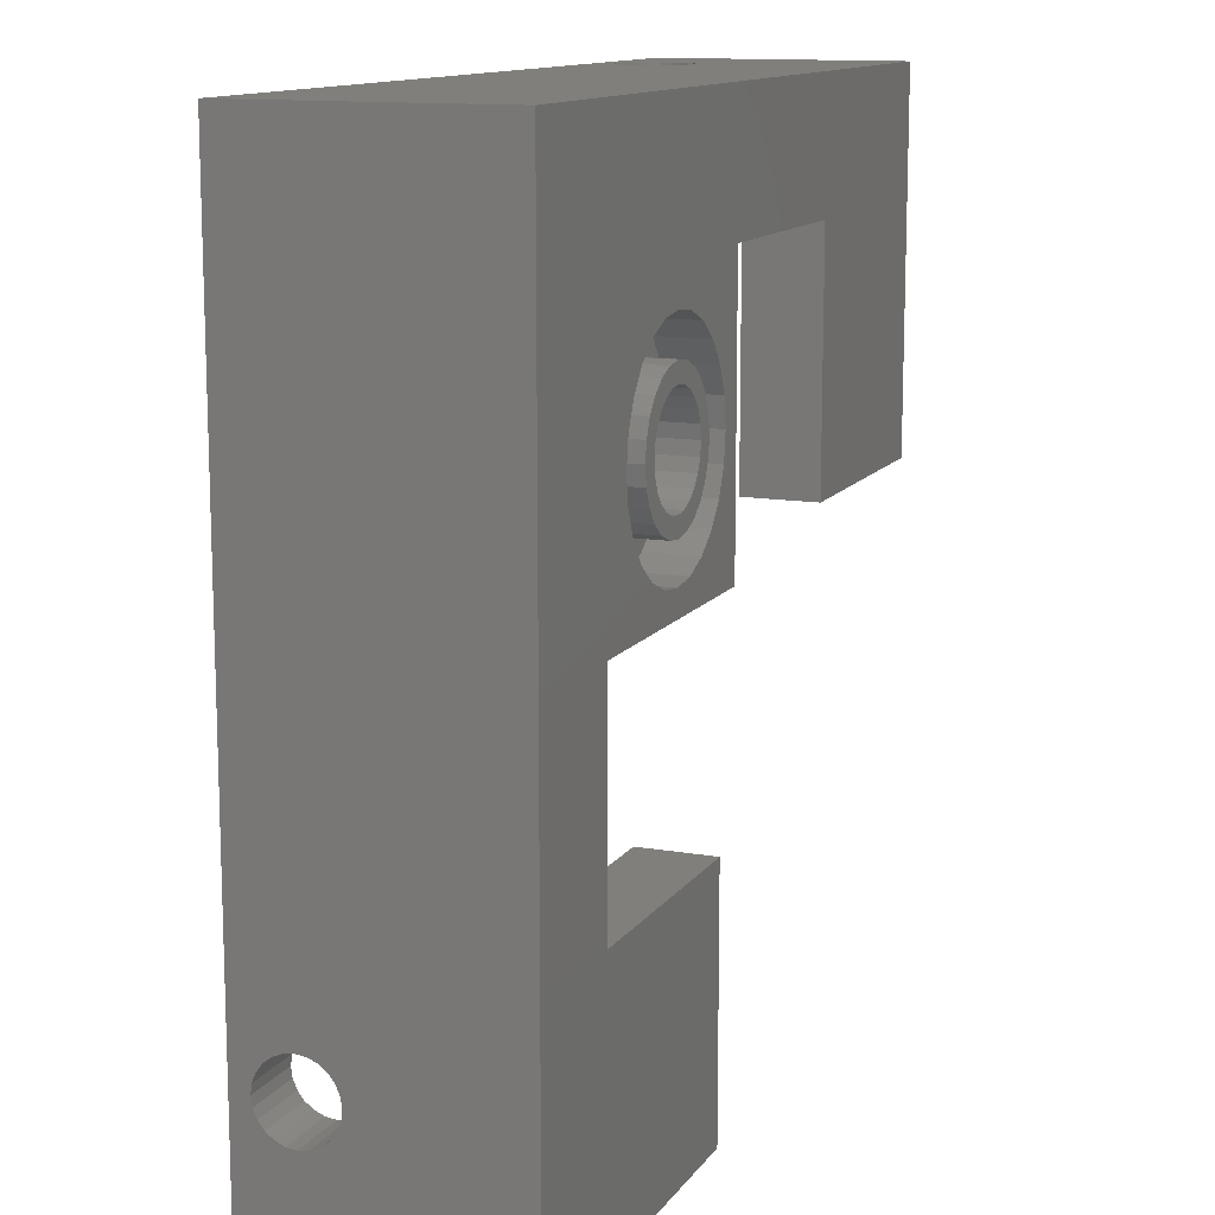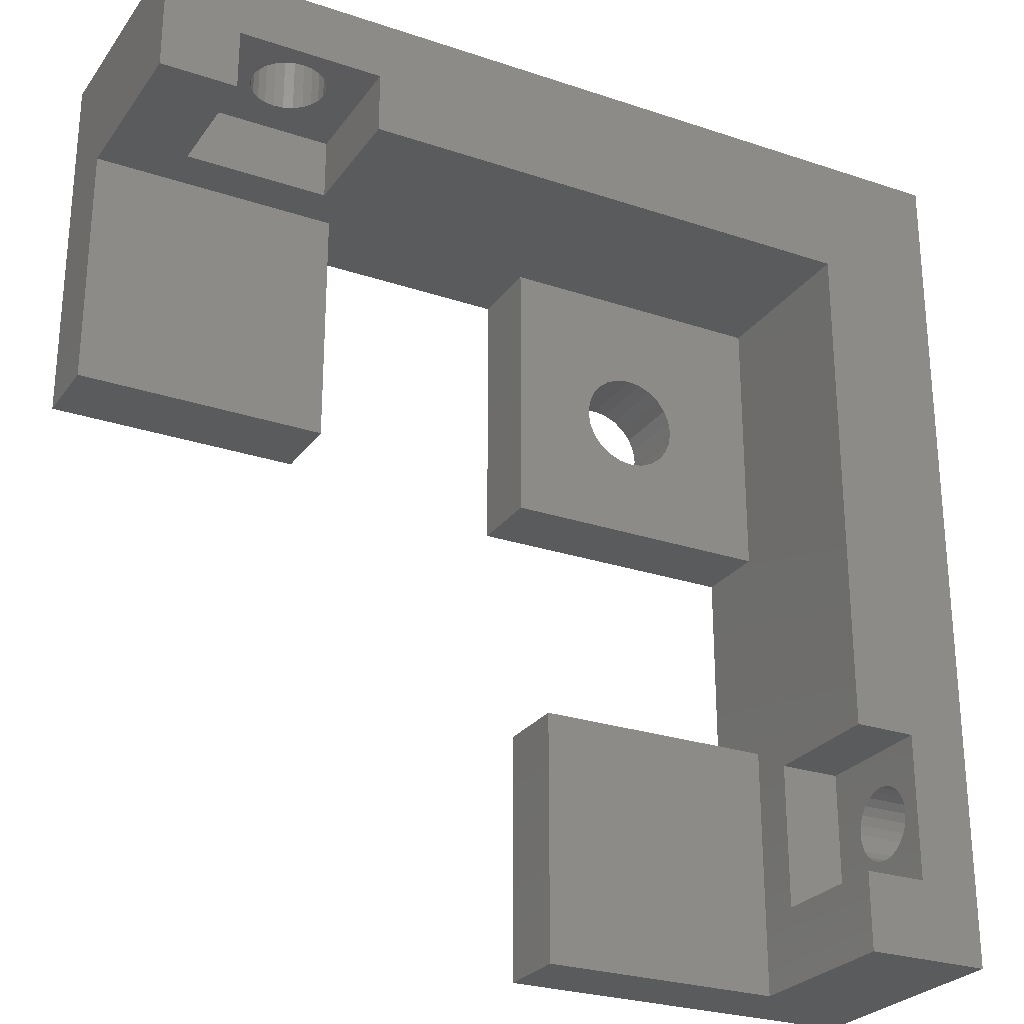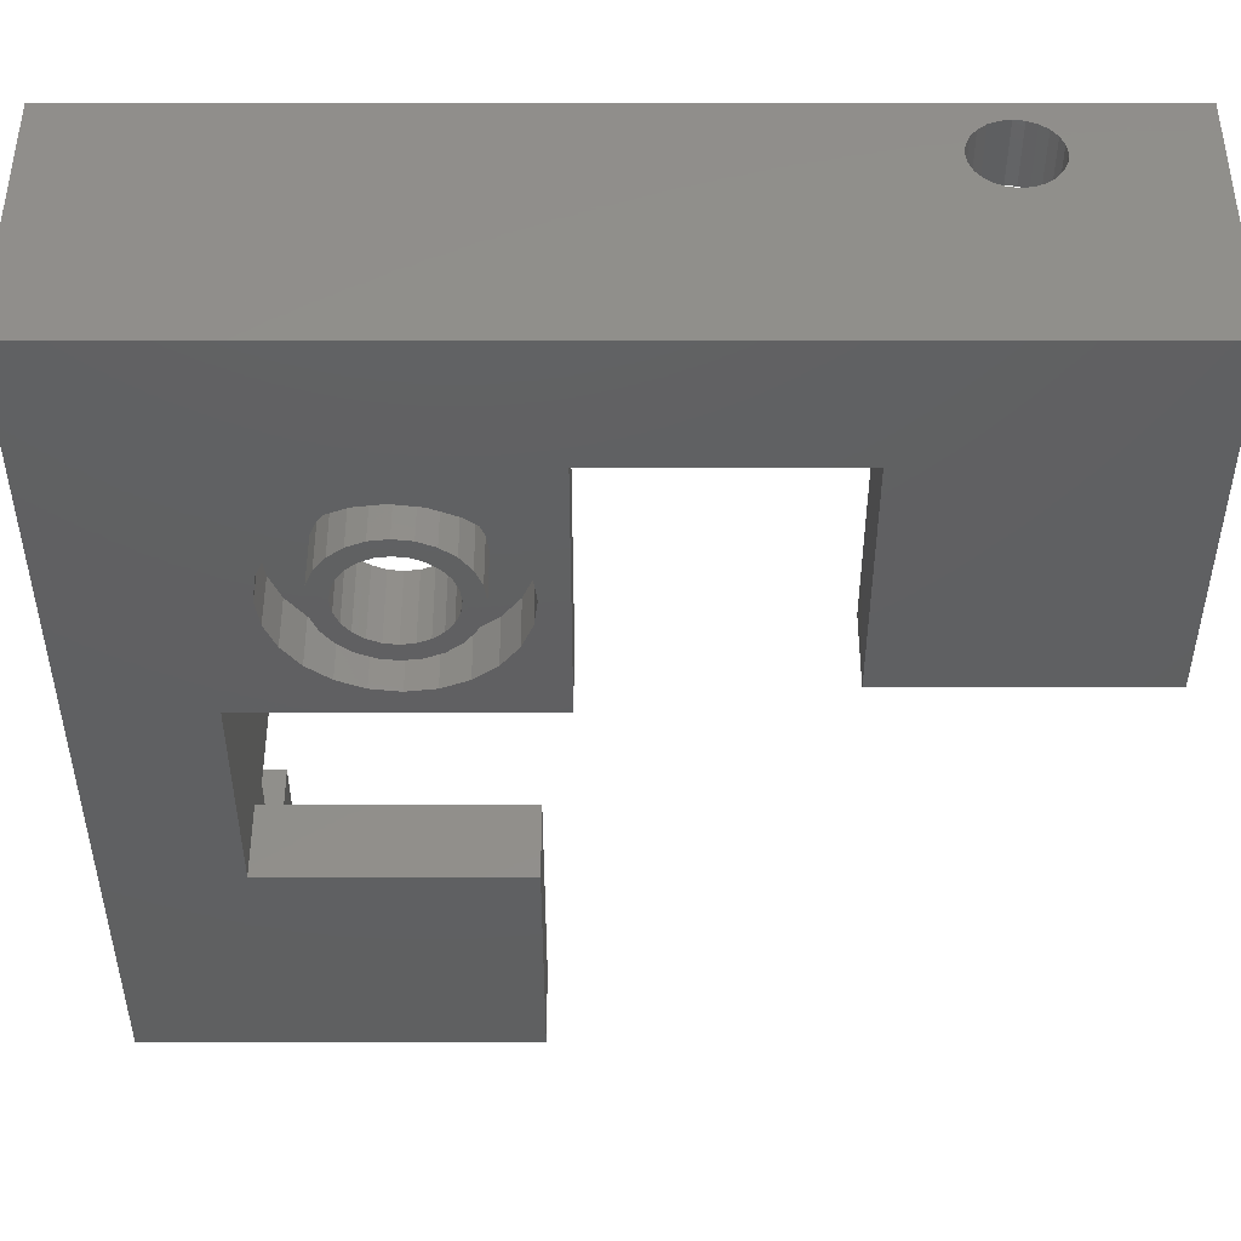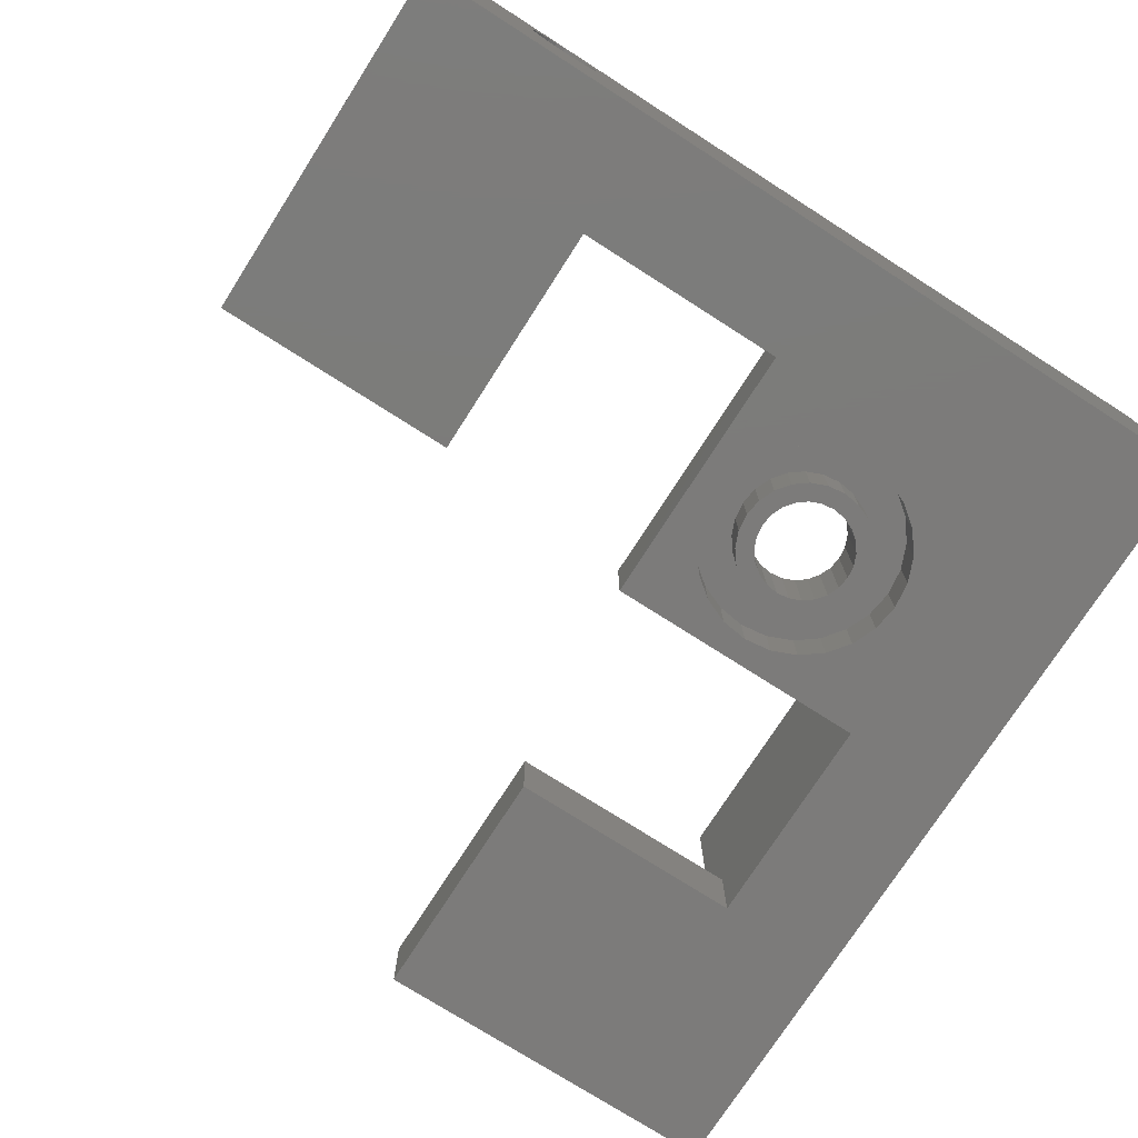
<metadata>
{"format":"stl","ext":"stl","renderer":"f3d","projection":"perspective","resolution":1024,"background":"white","views":[{"elev":12.6,"azim":111.9,"up":"+Y"},{"elev":-26.4,"azim":-27.8,"up":"+Y"},{"elev":49.2,"azim":180.0,"up":"+Y"},{"elev":-74.9,"azim":57.4,"up":"+Z"}]}
</metadata>
<code>
# stl→obj: 289 verts, 588 faces
v 10.75 -24.09 0.9998
v 10.75 -18.8 7.451
v 10.75 -24.09 11
v 10.75 -18.43 7.301
v 10.75 10.75 0.9998
v 10.75 -19.11 7.689
v 10.75 -19.34 8
v 10.75 -19.49 8.362
v 10.75 -19.55 8.75
v 10.75 -18.05 7.25
v 10.75 -17.66 7.301
v 10.75 -17.3 7.451
v 10.75 -16.99 7.689
v 10.75 -16.75 8
v 10.75 -16.6 8.362
v 10.75 -16.55 8.75
v 10.75 -18.05 10.25
v 10.75 10.75 11
v 10.75 -18.43 10.2
v 10.75 -18.8 10.05
v 10.75 -19.11 9.81
v 10.75 -19.34 9.5
v 10.75 -19.49 9.138
v 10.75 -17.66 10.2
v 10.75 -17.3 10.05
v 10.75 -16.99 9.81
v 10.75 -16.75 9.5
v 10.75 -16.6 9.138
v -24.18 10.75 11
v -24.18 5.75 4
v -24.18 5.75 11
v -24.18 -4.055 0.9998
v -24.18 -4.055 4
v -24.18 10.75 0.9998
v -4.044 -13.99 4
v -4.044 -24.09 0.9998
v -4.044 -24.09 4
v -4.044 -13.99 0.9998
v 5.75 -24.09 4
v 5.75 -13.99 4
v 5.75 -20.99 11
v 5.75 -24.09 11
v 5.75 -20.99 5.805
v 5.75 -15.1 5.805
v 5.75 5.75 11
v 5.75 -15.1 11
v 5.75 -13.99 0.9998
v 5.75 -5.249 3.997
v 5.75 5.75 3.998
v 5.75 -5.246 0.9995
v -14.18 -4.055 4
v -14.18 5.75 4
v -14.18 5.75 0.9998
v -14.18 -4.055 0.9998
v -15.19 8.25 5.805
v -17.39 8.25 7.451
v -21.08 8.25 5.805
v -17.08 8.25 7.689
v -16.84 8.25 8
v -15.19 8.25 11
v -17.75 8.25 7.301
v -18.14 8.25 7.25
v -16.69 8.25 8.362
v -16.64 8.25 8.75
v -16.69 8.25 9.138
v -16.84 8.25 9.5
v -17.08 8.25 9.81
v -17.39 8.25 10.05
v -17.75 8.25 10.2
v -18.14 8.25 10.25
v -19.44 8.25 8
v -21.08 8.25 11
v -19.2 8.25 7.689
v -18.89 8.25 7.451
v -18.53 8.25 7.301
v -19.59 8.25 8.362
v -19.64 8.25 8.75
v -19.59 8.25 9.138
v -19.44 8.25 9.5
v -19.2 8.25 9.81
v -18.89 8.25 10.05
v -18.53 8.25 10.2
v 0.5179 1.931 3.999
v 1.116e-08 2 1
v 0.5176 1.932 1
v 0.0002233 2 3.999
v 0.5176 -1.932 0.9998
v 1 -1.732 3.999
v 1 -1.732 0.9998
v 0.5179 -1.932 3.999
v 1.414 1.414 3.999
v 1.732 1 1
v 1.732 0.9996 3.999
v 1.414 1.414 1
v 2 -0.0003995 3.999
v 1.932 -0.5176 0.9998
v 1.932 -0.518 3.999
v 2 0 0.9999
v 2 0 2
v -1.116e-08 -2 0.9998
v 0.0002233 -2 3.999
v 1.932 0.5176 0.9999
v 1.932 0.5172 3.999
v 1.732 -1 0.9998
v 1.732 -1 3.999
v -0.5176 -1.932 0.9998
v -0.5174 -1.932 3.999
v 1.414 -1.414 0.9998
v 1.414 -1.415 3.999
v -5.25 5.75 3.998
v -5.25 -5.249 0.9995
v -5.25 -5.249 3.997
v -5.25 5.75 0.9998
v 1 1.732 3.999
v 1 1.732 1
v 8.25 -20.99 11
v 8.25 -19.34 9.5
v 8.25 -20.99 5.805
v 8.25 -19.11 9.81
v 8.25 -18.8 10.05
v 8.25 -18.43 10.2
v 8.25 -15.1 11
v 8.25 -19.49 9.138
v 8.25 -19.55 8.75
v 8.25 -18.05 10.25
v 8.25 -17.66 10.2
v 8.25 -17.3 10.05
v 8.25 -16.99 9.81
v 8.25 -16.75 9.5
v 8.25 -16.6 9.138
v 8.25 -16.55 8.75
v 8.25 -18.8 7.451
v 8.25 -15.1 5.805
v 8.25 -19.11 7.689
v 8.25 -19.34 8
v 8.25 -19.49 8.362
v 8.25 -18.43 7.301
v 8.25 -18.05 7.25
v 8.25 -17.66 7.301
v 8.25 -17.3 7.451
v 8.25 -16.99 7.689
v 8.25 -16.75 8
v 8.25 -16.6 8.362
v -15.19 5.75 5.805
v -15.19 5.75 11
v -21.08 5.75 5.805
v -21.08 5.75 11
v -18.53 10.75 7.301
v -18.89 10.75 7.451
v -18.14 10.75 7.25
v -19.2 10.75 7.689
v -19.44 10.75 8
v -19.59 10.75 8.362
v -19.64 10.75 8.75
v -19.59 10.75 9.138
v -19.44 10.75 9.5
v -19.2 10.75 9.81
v -18.89 10.75 10.05
v -18.53 10.75 10.2
v -18.14 10.75 10.25
v -17.75 10.75 7.301
v -17.39 10.75 7.451
v -17.08 10.75 7.689
v -16.84 10.75 8
v -16.69 10.75 8.362
v -16.64 10.75 8.75
v -16.69 10.75 9.138
v -16.84 10.75 9.5
v -17.08 10.75 9.81
v -17.39 10.75 10.05
v -17.75 10.75 10.2
v -1 1.732 1
v -1.414 1.414 3.999
v -1.414 1.414 1
v -0.9998 1.732 4
v -1.414 -1.414 0.9999
v -0.9998 -1.732 3.999
v -1 -1.732 0.9999
v -1.414 -1.415 3.999
v -3.005 3.005 3
v -2.656 0.7114 3
v -2.75 -0.0003995 3
v -2.125 3.68 3
v -2.381 1.375 3
v -1.944 1.944 3
v -1.1 4.105 3
v -1.375 2.381 3
v -0.7115 2.656 3
v 0.0002233 4.25 3
v 0.0002233 2.75 3
v 1.1 4.105 3
v 0.712 2.656 3
v 1.375 2.381 3
v 2.125 3.68 3
v 1.945 1.944 3
v 2.382 1.375 3
v 3.005 3.005 3
v 2.657 0.7114 3
v 2.75 -0.0003995 3
v 3.005 -3.006 3
v 3.681 -2.125 3
v 3.681 2.125 3
v 4.105 1.1 3
v 4.105 -1.1 3
v 4.25 -0.0003995 3
v -4.105 1.1 3
v -4.105 -1.1 3
v -4.25 -0.0003995 3
v -3.68 -2.125 3
v -3.68 2.125 3
v -3.005 -3.006 3
v -2.656 -0.7122 3
v -2.125 -3.681 3
v -2.381 -1.375 3
v -1.944 -1.945 3
v -1.1 -4.106 3
v -1.375 -2.382 3
v -0.7115 -2.657 3
v 0.0002233 -4.25 3
v 0.0002233 -2.75 3
v 0.712 -2.657 3
v 1.1 -4.106 3
v 1.375 -2.382 3
v 2.125 -3.681 3
v 1.945 -1.945 3
v 2.382 -1.375 3
v 2.657 -0.7122 3
v -0.5174 1.931 3.999
v -0.5176 1.932 1
v -2 0 1
v -1.932 0.5172 3.999
v -2 -0.0003995 3.999
v -1.932 0.5176 1
v -1.732 -1 3.999
v -1.732 -1 1
v -1.732 1 1
v -1.732 0.9996 3.999
v -1.932 -0.518 3.999
v -1.932 -0.5176 1
v 0.0002233 4.25 0.9998
v 1.1 4.105 0.9998
v 2.125 3.68 0.9998
v 3.005 3.005 0.9998
v -4.105 -1.1 0.9998
v -3.68 -2.125 0.9998
v 4.25 -0.0003995 2
v 4.25 -0.0003995 0.9998
v 4.105 1.1 0.9998
v -4.105 1.1 0.9998
v -4.25 -0.0003995 0.9998
v 1.1 -4.106 0.9998
v 0.0002233 -4.25 0.9998
v 4.105 -1.1 0.9998
v -2.125 -3.681 0.9998
v -3.005 -3.006 0.9998
v 3.681 -2.125 0.9998
v -2.125 3.68 0.9998
v -1.1 4.105 0.9998
v -3.005 3.005 0.9998
v -1.1 -4.106 0.9998
v 3.681 2.125 0.9998
v -3.68 2.125 0.9998
v -1.375 2.381 0.9998
v -1.944 1.944 0.9998
v 3.005 -3.006 0.9998
v 2.382 1.375 0.9998
v 2.657 0.7114 0.9998
v -2.381 -1.375 0.9998
v -2.656 -0.7122 0.9998
v 1.375 -2.382 0.9998
v 1.945 -1.945 0.9998
v 2.125 -3.681 0.9998
v -1.944 -1.945 0.9998
v -1.375 -2.382 0.9998
v 2.382 -1.375 0.9998
v -0.7115 -2.657 0.9998
v -0.7115 2.656 0.9998
v 2.75 -0.0003995 2
v 2.75 -0.0003995 0.9998
v 0.0002233 2.75 0.9998
v 2.657 -0.7122 0.9998
v 0.712 2.656 0.9998
v -2.75 -0.0003995 0.9998
v -2.656 0.7114 0.9998
v 0.712 -2.657 0.9998
v -2.381 1.375 0.9998
v 1.945 1.944 0.9998
v 1.375 2.381 0.9998
v 0.0002233 -2.75 0.9998
f 1 2 3
f 2 1 4
f 4 1 5
f 3 2 6
f 3 6 7
f 3 7 8
f 3 8 9
f 4 5 10
f 10 5 11
f 11 5 12
f 12 5 13
f 13 5 14
f 14 5 15
f 15 5 16
f 3 17 18
f 17 3 19
f 19 3 20
f 20 3 21
f 21 3 22
f 22 3 23
f 23 3 9
f 18 17 24
f 18 24 25
f 18 25 26
f 18 26 27
f 18 27 28
f 18 28 16
f 18 16 5
f 29 30 31
f 30 32 33
f 32 30 34
f 34 30 29
f 35 36 37
f 36 35 38
f 39 35 37
f 35 39 40
f 41 39 42
f 39 41 43
f 39 43 40
f 40 43 44
f 45 44 46
f 44 45 40
f 40 45 47
f 47 45 48
f 48 45 49
f 50 47 48
f 1 39 36
f 39 1 3
f 39 3 42
f 37 36 39
f 51 30 33
f 30 51 52
f 53 51 54
f 51 53 52
f 51 32 54
f 32 51 33
f 35 47 38
f 47 35 40
f 55 56 57
f 56 55 58
f 58 55 59
f 59 55 60
f 57 56 61
f 57 61 62
f 59 60 63
f 63 60 64
f 64 60 65
f 65 60 66
f 66 60 67
f 67 60 68
f 68 60 69
f 69 60 70
f 57 71 72
f 71 57 73
f 73 57 74
f 74 57 75
f 75 57 62
f 72 71 76
f 72 76 77
f 72 77 78
f 72 78 79
f 72 79 80
f 72 80 81
f 72 81 82
f 72 82 70
f 72 70 60
f 83 84 85
f 84 83 86
f 87 88 89
f 88 87 90
f 91 92 93
f 92 91 94
f 95 96 97
f 96 95 98
f 98 95 99
f 100 90 87
f 90 100 101
f 93 102 103
f 102 93 92
f 103 99 95
f 99 103 98
f 98 103 102
f 97 104 105
f 104 97 96
f 106 101 100
f 101 106 107
f 88 108 89
f 108 88 109
f 110 111 112
f 111 110 113
f 105 108 109
f 108 105 104
f 114 85 115
f 85 114 83
f 91 115 94
f 115 91 114
f 48 111 50
f 111 48 112
f 116 117 118
f 117 116 119
f 119 116 120
f 120 116 121
f 121 116 122
f 118 117 123
f 118 123 124
f 121 122 125
f 125 122 126
f 126 122 127
f 127 122 128
f 128 122 129
f 129 122 130
f 130 122 131
f 118 132 133
f 132 118 134
f 134 118 135
f 135 118 136
f 136 118 124
f 133 132 137
f 133 137 138
f 133 138 139
f 133 139 140
f 133 140 141
f 133 141 142
f 133 142 143
f 133 143 131
f 133 131 122
f 110 53 113
f 53 110 52
f 45 110 49
f 110 45 52
f 52 45 144
f 52 144 30
f 144 45 145
f 30 146 31
f 146 30 144
f 31 146 147
f 34 148 5
f 148 34 149
f 149 34 29
f 5 148 150
f 149 29 151
f 151 29 152
f 152 29 153
f 153 29 154
f 154 29 155
f 155 29 156
f 156 29 157
f 157 29 158
f 158 29 159
f 159 29 160
f 150 18 5
f 18 150 161
f 18 161 162
f 18 162 163
f 18 163 164
f 18 164 165
f 18 165 166
f 18 166 167
f 18 167 168
f 18 168 169
f 18 169 170
f 18 170 171
f 18 171 160
f 18 160 29
f 172 173 174
f 173 172 175
f 176 177 178
f 177 176 179
f 180 181 182
f 181 180 183
f 181 183 184
f 184 183 185
f 185 183 186
f 185 186 187
f 187 186 188
f 188 186 189
f 188 189 190
f 190 189 191
f 190 191 192
f 192 191 193
f 193 191 194
f 193 194 195
f 195 194 196
f 196 194 197
f 196 197 198
f 198 197 199
f 199 197 200
f 200 197 201
f 201 197 202
f 201 202 203
f 201 203 204
f 204 203 205
f 206 207 208
f 207 206 209
f 209 206 210
f 209 210 180
f 209 180 211
f 211 180 182
f 211 182 212
f 211 212 213
f 213 212 214
f 213 214 215
f 213 215 216
f 216 215 217
f 216 217 218
f 216 218 219
f 219 218 220
f 219 220 221
f 219 221 222
f 222 221 223
f 222 223 224
f 224 223 225
f 224 225 226
f 224 226 200
f 200 226 227
f 200 227 199
f 2 137 132
f 137 2 4
f 228 172 229
f 172 228 175
f 230 231 232
f 231 230 233
f 86 229 84
f 229 86 228
f 176 234 179
f 234 176 235
f 236 173 237
f 173 236 174
f 235 238 234
f 238 235 239
f 239 232 238
f 232 239 230
f 191 240 241
f 240 191 189
f 197 242 243
f 242 197 194
f 194 241 242
f 241 194 191
f 244 209 245
f 209 244 207
f 203 246 205
f 246 203 247
f 247 203 248
f 178 107 106
f 107 178 177
f 249 208 250
f 208 249 206
f 219 251 252
f 251 219 222
f 205 253 204
f 253 205 247
f 247 205 246
f 211 254 255
f 254 211 213
f 204 256 201
f 256 204 253
f 186 257 258
f 257 186 183
f 183 259 257
f 259 183 180
f 216 252 260
f 252 216 219
f 250 207 244
f 207 250 208
f 202 248 203
f 248 202 261
f 233 237 231
f 237 233 236
f 189 258 240
f 258 189 186
f 10 139 138
f 139 10 11
f 213 260 254
f 260 213 216
f 135 6 134
f 6 135 7
f 262 206 249
f 206 262 210
f 26 129 27
f 129 26 128
f 185 263 264
f 263 185 187
f 201 265 200
f 265 201 256
f 17 121 125
f 121 17 19
f 123 9 124
f 9 123 23
f 245 211 255
f 211 245 209
f 266 198 267
f 198 266 196
f 122 44 133
f 44 122 46
f 136 7 135
f 7 136 8
f 11 140 139
f 140 11 12
f 212 268 214
f 268 212 269
f 24 125 126
f 125 24 17
f 225 270 271
f 270 225 223
f 259 210 262
f 210 259 180
f 222 272 251
f 272 222 224
f 20 119 120
f 119 20 21
f 217 273 274
f 273 217 215
f 197 261 202
f 261 197 243
f 275 225 271
f 225 275 226
f 218 274 276
f 274 218 217
f 124 8 136
f 8 124 9
f 214 273 215
f 273 214 268
f 187 277 263
f 277 187 188
f 16 143 15
f 143 16 131
f 224 265 272
f 265 224 200
f 267 278 279
f 278 267 199
f 199 267 198
f 167 64 65
f 64 167 166
f 188 280 277
f 280 188 190
f 171 68 69
f 68 171 170
f 57 147 146
f 147 57 72
f 19 120 121
f 120 19 20
f 279 227 281
f 227 279 199
f 199 279 278
f 12 141 140
f 141 12 13
f 6 132 134
f 132 6 2
f 281 226 275
f 226 281 227
f 190 282 280
f 282 190 192
f 15 142 14
f 142 15 143
f 28 131 16
f 131 28 130
f 181 283 182
f 283 181 284
f 182 269 212
f 269 182 283
f 223 285 270
f 285 223 221
f 26 127 128
f 127 26 25
f 147 29 31
f 29 147 72
f 45 60 145
f 122 45 46
f 3 41 42
f 41 3 116
f 116 3 122
f 72 18 29
f 18 72 60
f 18 60 45
f 18 45 122
f 18 122 3
f 56 163 162
f 163 56 58
f 14 141 13
f 141 14 142
f 146 55 57
f 55 146 144
f 184 284 181
f 284 184 286
f 4 138 137
f 138 4 10
f 193 287 288
f 287 193 195
f 75 149 74
f 149 75 148
f 154 78 77
f 78 154 155
f 118 44 43
f 44 118 133
f 169 68 170
f 68 169 67
f 63 164 59
f 164 63 165
f 221 289 285
f 289 221 220
f 158 82 81
f 82 158 159
f 220 276 289
f 276 220 218
f 112 238 232
f 238 112 234
f 234 112 179
f 179 112 177
f 177 112 48
f 177 48 107
f 107 48 101
f 101 48 90
f 90 48 88
f 88 48 109
f 109 48 105
f 105 48 97
f 97 48 95
f 95 48 49
f 110 175 49
f 175 110 173
f 173 110 237
f 237 110 112
f 237 112 231
f 231 112 232
f 49 175 228
f 49 228 86
f 49 86 83
f 49 83 114
f 49 114 91
f 49 91 93
f 49 93 103
f 49 103 95
f 41 118 43
f 118 41 116
f 119 22 117
f 22 119 21
f 117 23 123
f 23 117 22
f 25 126 127
f 126 25 24
f 192 288 282
f 288 192 193
f 78 156 79
f 156 78 155
f 27 130 28
f 130 27 129
f 185 286 184
f 286 185 264
f 287 196 266
f 196 287 195
f 169 66 67
f 66 169 168
f 56 161 61
f 161 56 162
f 160 69 70
f 69 160 171
f 76 154 77
f 154 76 153
f 264 230 286
f 230 264 233
f 233 264 263
f 233 263 236
f 236 263 174
f 174 263 172
f 172 263 277
f 172 277 229
f 229 277 280
f 229 280 84
f 84 280 85
f 85 280 282
f 85 282 115
f 115 282 288
f 115 288 94
f 94 288 287
f 94 287 92
f 92 287 102
f 102 287 98
f 98 287 266
f 98 266 279
f 279 266 267
f 284 269 283
f 269 284 286
f 269 286 268
f 268 286 273
f 273 286 230
f 273 230 239
f 273 239 274
f 274 239 235
f 274 235 176
f 274 176 178
f 274 178 276
f 276 178 106
f 276 106 289
f 289 106 100
f 289 100 87
f 289 87 285
f 285 87 89
f 285 89 270
f 270 89 108
f 270 108 271
f 271 108 104
f 271 104 96
f 271 96 98
f 271 98 275
f 275 98 279
f 275 279 281
f 98 278 279
f 278 98 99
f 79 157 80
f 157 79 156
f 62 148 75
f 148 62 150
f 59 163 58
f 163 59 164
f 151 71 73
f 71 151 152
f 34 53 32
f 53 34 5
f 53 5 113
f 113 5 257
f 113 257 259
f 113 259 262
f 113 262 249
f 113 249 111
f 111 249 250
f 257 5 258
f 258 5 240
f 240 5 241
f 241 5 242
f 242 5 243
f 243 5 261
f 261 5 248
f 248 5 247
f 247 5 50
f 47 36 38
f 36 47 1
f 1 47 50
f 1 50 5
f 111 260 50
f 260 111 254
f 254 111 255
f 255 111 245
f 245 111 244
f 244 111 250
f 50 260 252
f 50 252 251
f 50 251 272
f 50 272 265
f 50 265 256
f 50 256 253
f 50 253 247
f 54 32 53
f 166 63 64
f 63 166 165
f 168 65 66
f 65 168 167
f 60 144 145
f 144 60 55
f 160 82 159
f 82 160 70
f 152 76 71
f 76 152 153
f 157 81 80
f 81 157 158
f 61 150 62
f 150 61 161
f 74 151 73
f 151 74 149

</code>
